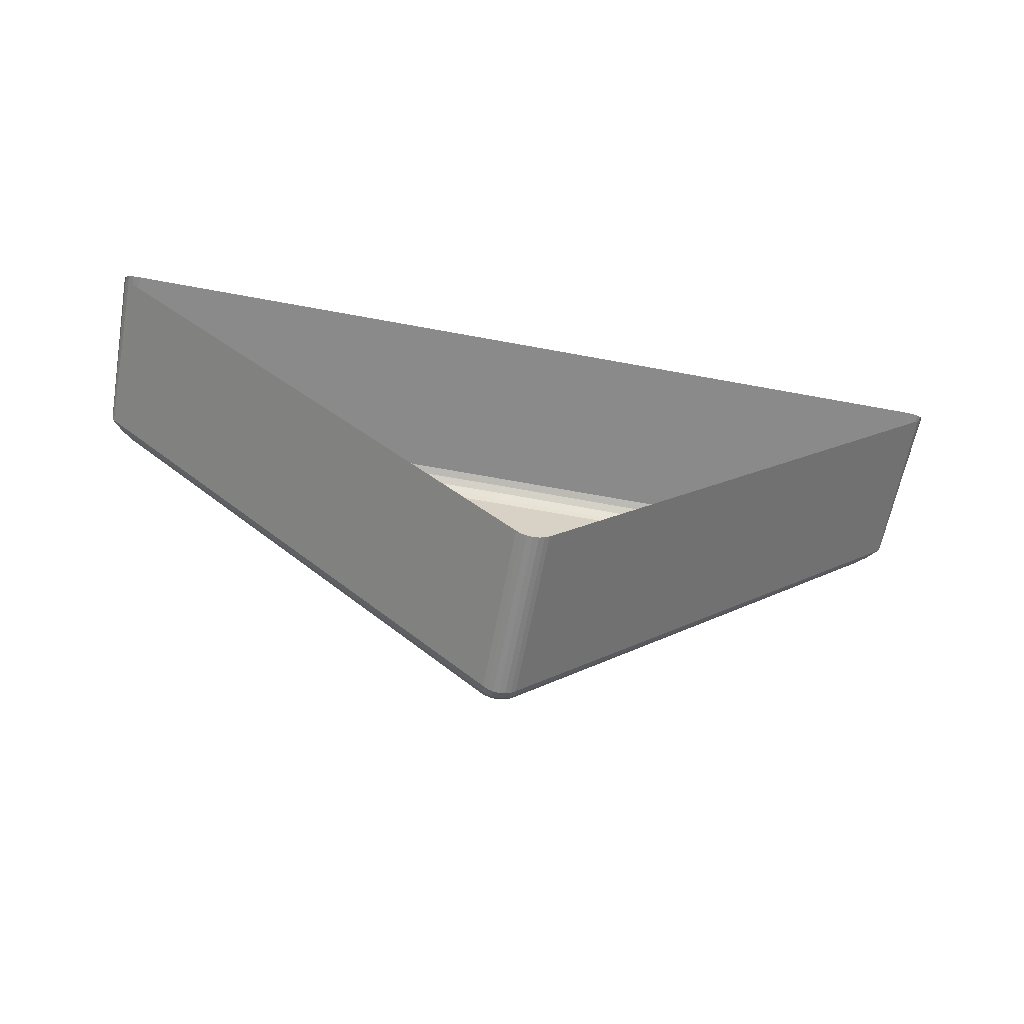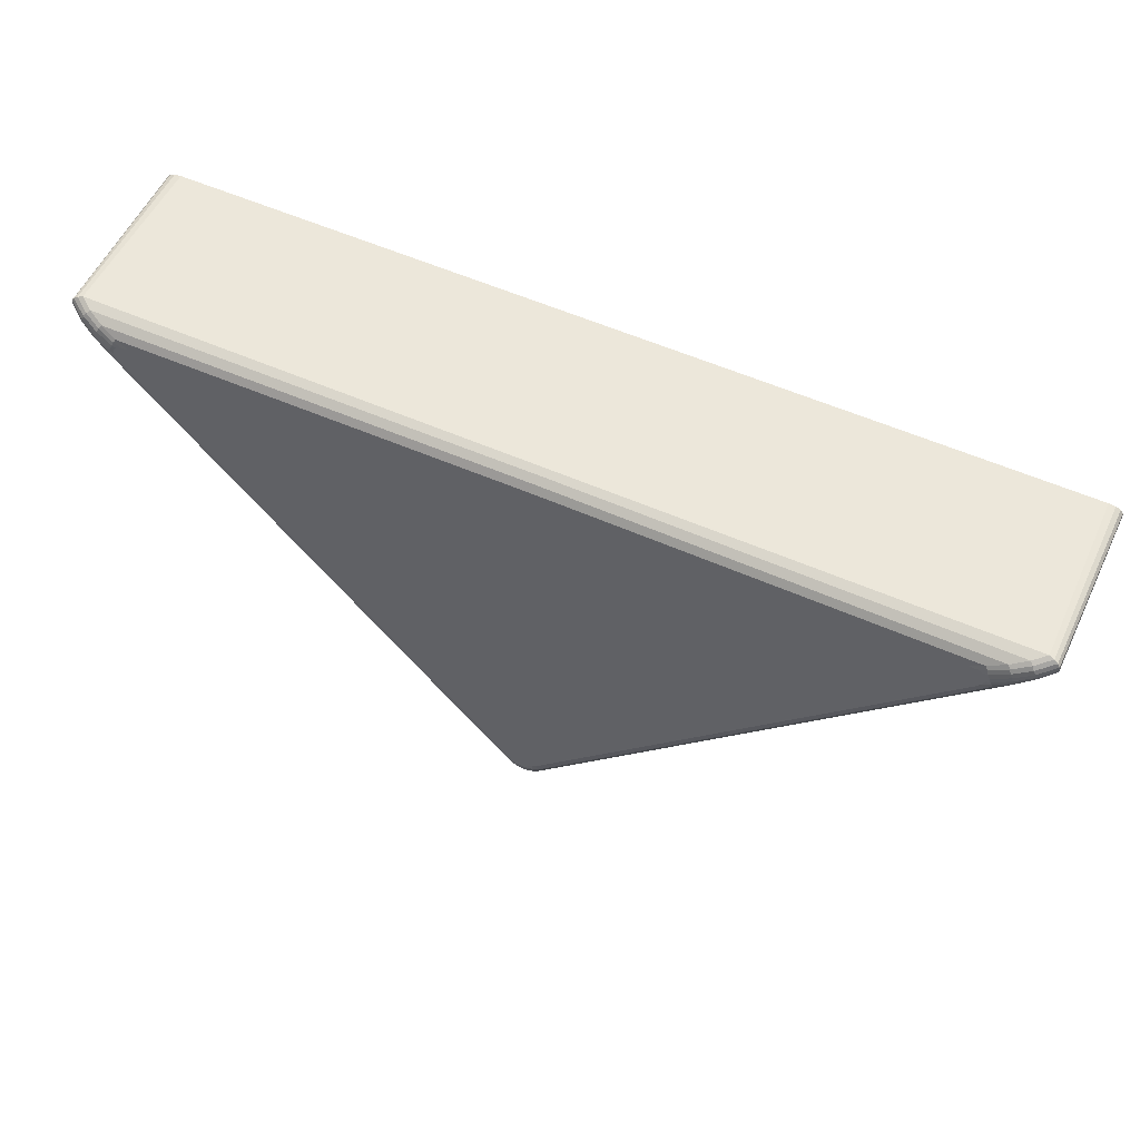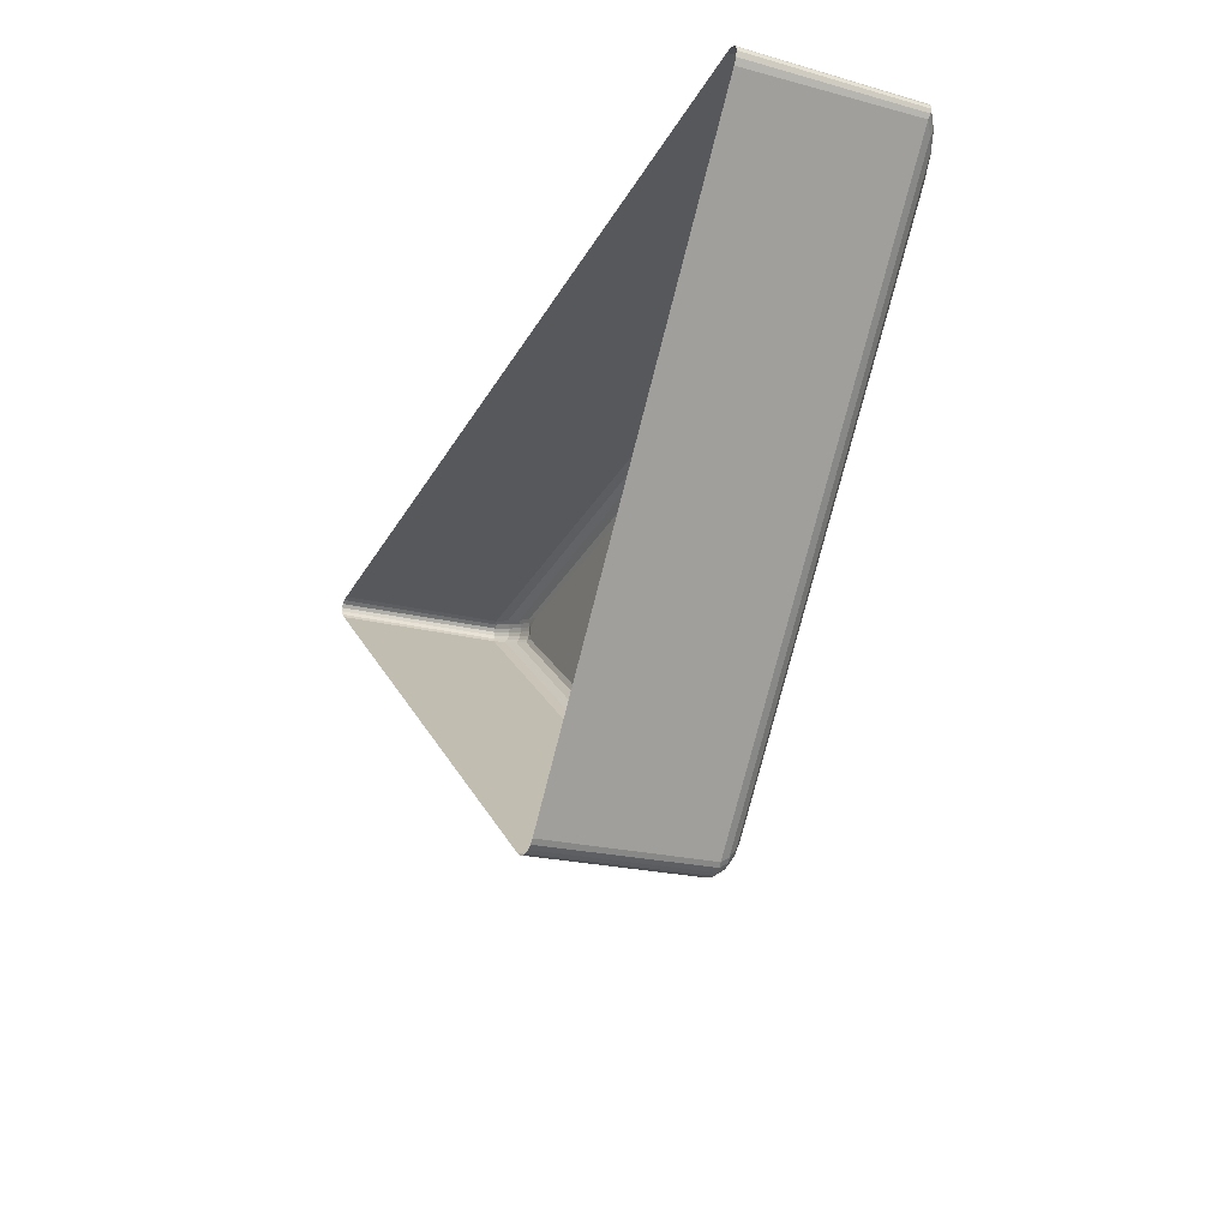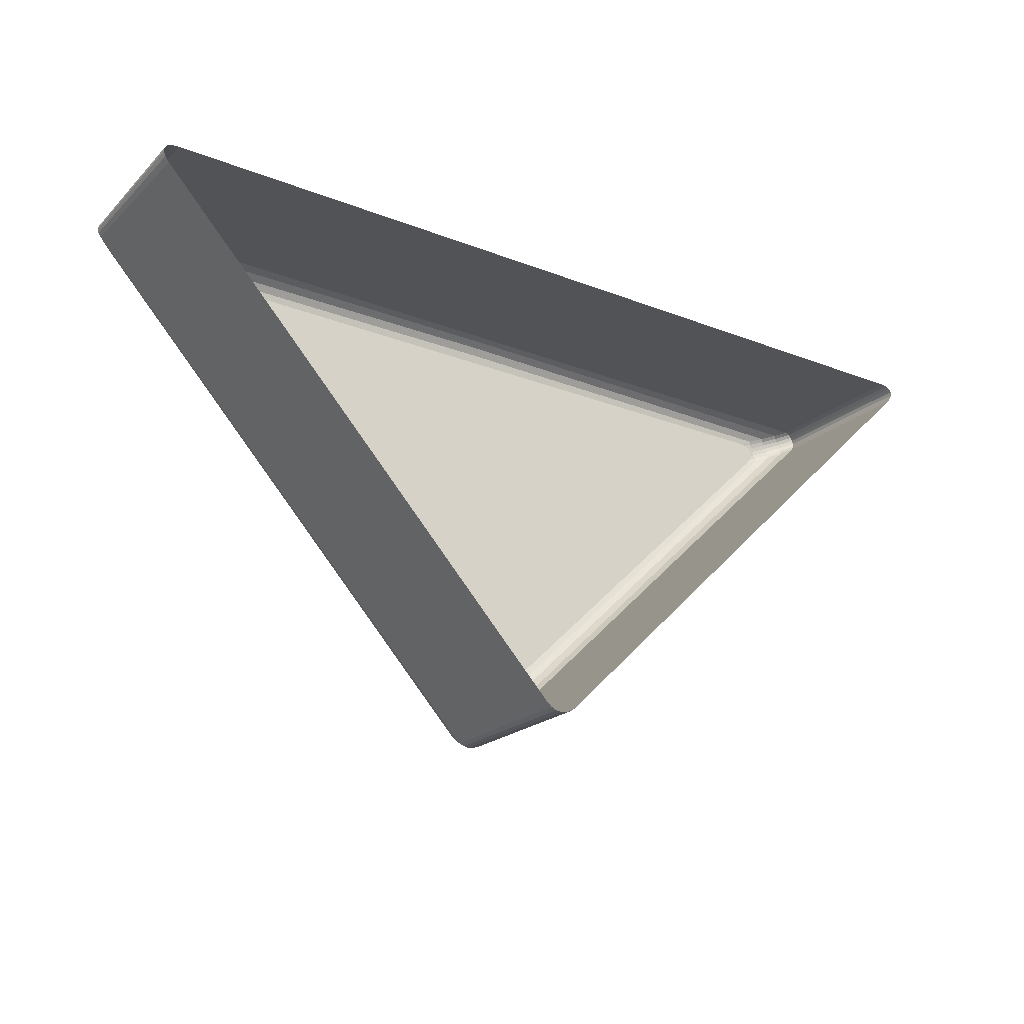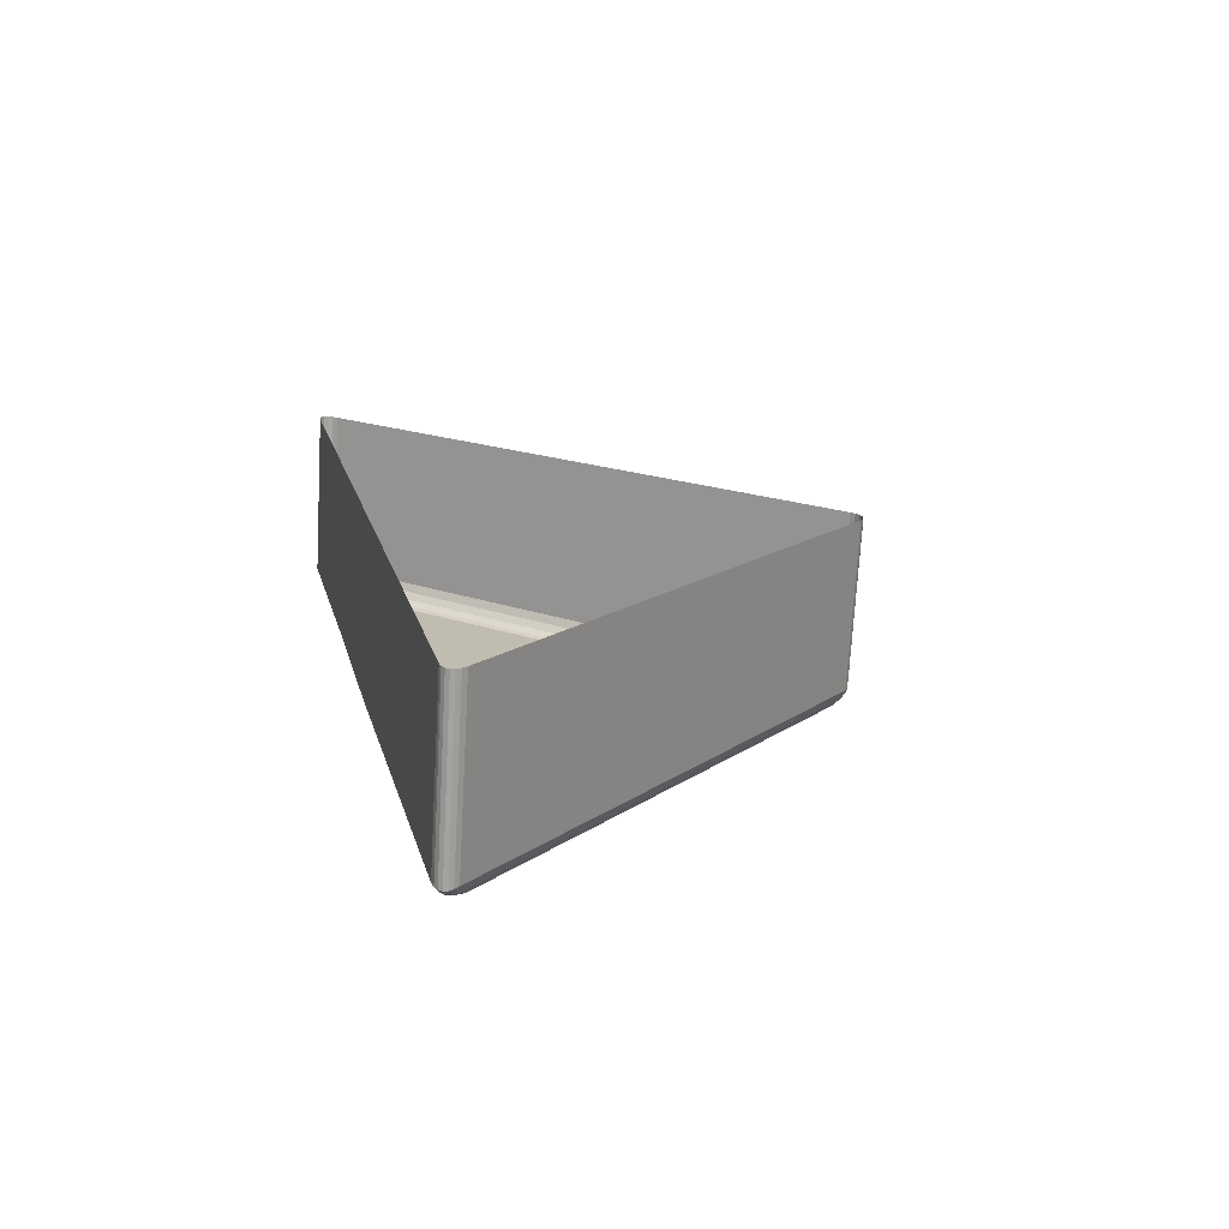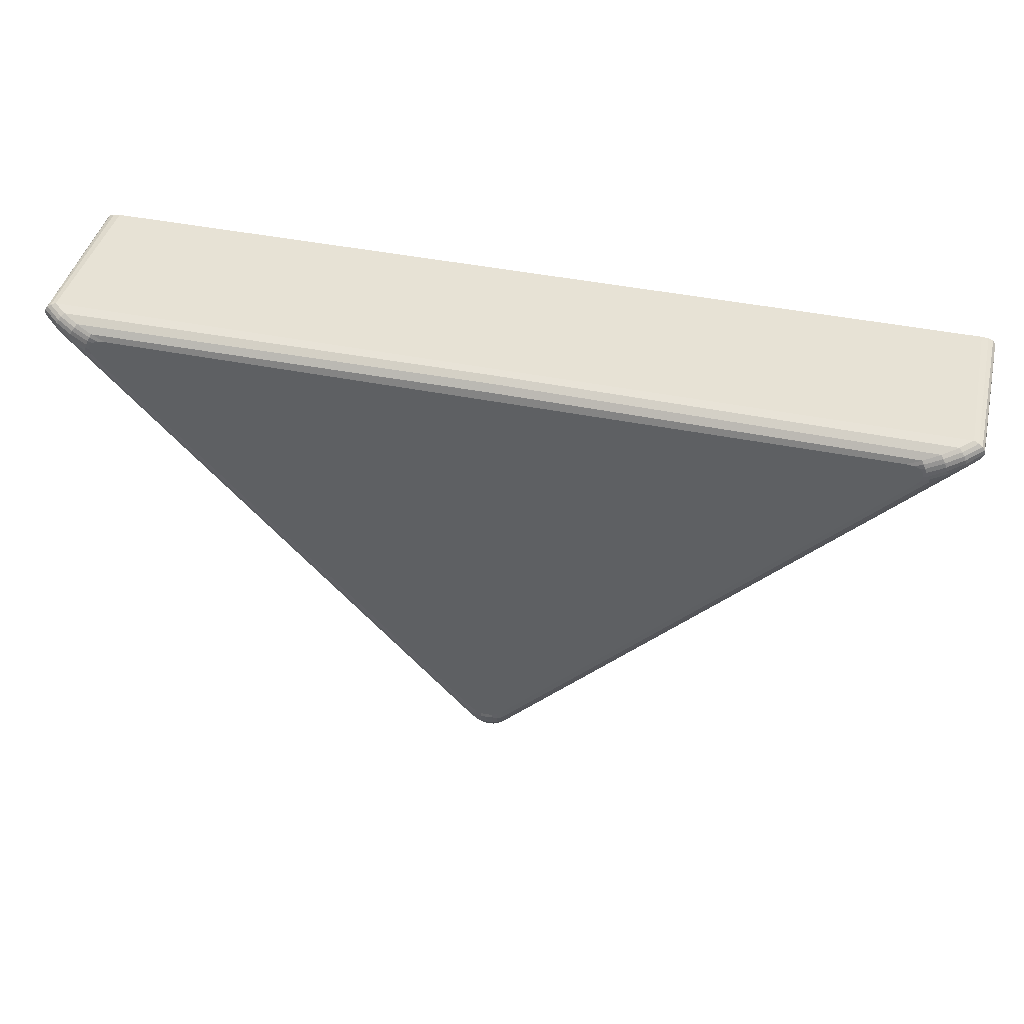
<metadata>
{"format":"obj","ext":"obj","renderer":"f3d","projection":"perspective","resolution":1024,"background":"white","views":[{"elev":-66.9,"azim":169.3,"up":"+Z"},{"elev":56.2,"azim":24.3,"up":"+Z"},{"elev":-29.6,"azim":-114.5,"up":"+Z"},{"elev":-24.9,"azim":147.1,"up":"+Z"},{"elev":16.7,"azim":77.7,"up":"+Y"},{"elev":43.0,"azim":12.7,"up":"+Z"}]}
</metadata>
<code>
o DPadDownArrow
v -64.14 -29.96 14.68
v -64.14 -30.64 14.65
v -64.14 -30.56 14.72
v -64.14 -30.64 14.67
v -64.14 -30.62 14.7
v -64.14 -30.59 14.71
v -62.57 -29.96 14.67
v -62.54 -29.97 14.6
v -62.55 -29.96 14.67
v -62.53 -29.96 14.66
v -62.52 -29.96 14.65
v -62.52 -29.97 14.63
v -62.53 -29.97 14.62
v -65.74 -29.97 14.63
v -65.71 -29.96 14.7
v -65.76 -29.96 14.65
v -65.76 -29.96 14.66
v -65.76 -29.96 14.68
v -65.75 -29.96 14.69
v -65.74 -29.96 14.7
v -64.1 -30.06 13.03
v -64.21 -30.06 13.03
v -64.12 -30.06 13.02
v -64.14 -30.06 13.01
v -64.16 -30.06 13.01
v -64.18 -30.06 13.01
v -64.2 -30.06 13.02
v -62.54 -30.57 14.63
v -62.57 -30.56 14.7
v -62.54 -30.57 14.65
v -62.53 -30.57 14.66
v -62.54 -30.57 14.68
v -62.54 -30.57 14.69
v -62.56 -30.57 14.7
v -62.74 -30.65 14.55
v -62.78 -30.64 14.63
v -62.72 -30.65 14.57
v -62.71 -30.65 14.59
v -62.72 -30.65 14.61
v -62.73 -30.65 14.62
v -62.75 -30.64 14.63
v -62.62 -30.59 14.69
v -62.59 -30.6 14.61
v -62.61 -30.6 14.68
v -62.6 -30.61 14.67
v -62.59 -30.61 14.66
v -62.59 -30.61 14.64
v -62.58 -30.61 14.63
v -62.67 -30.62 14.67
v -62.64 -30.62 14.59
v -62.66 -30.63 14.66
v -62.65 -30.63 14.65
v -62.65 -30.64 14.64
v -62.64 -30.63 14.62
v -62.64 -30.63 14.61
v -62.73 -30.64 14.65
v -62.69 -30.64 14.57
v -62.72 -30.64 14.64
v -62.71 -30.65 14.63
v -62.71 -30.65 14.61
v -62.7 -30.65 14.6
v -62.7 -30.65 14.58
v -65.71 -30.56 14.73
v -65.74 -30.57 14.66
v -65.73 -30.57 14.73
v -65.74 -30.57 14.72
v -65.75 -30.57 14.71
v -65.75 -30.57 14.69
v -65.75 -30.57 14.68
v -65.51 -30.64 14.66
v -65.55 -30.65 14.57
v -65.54 -30.64 14.66
v -65.56 -30.64 14.65
v -65.57 -30.64 14.63
v -65.57 -30.65 14.62
v -65.57 -30.65 14.6
v -65.7 -30.6 14.64
v -65.67 -30.59 14.72
v -65.7 -30.6 14.66
v -65.7 -30.61 14.67
v -65.7 -30.61 14.69
v -65.69 -30.61 14.7
v -65.68 -30.6 14.71
v -65.65 -30.62 14.62
v -65.62 -30.62 14.7
v -65.65 -30.63 14.63
v -65.64 -30.63 14.65
v -65.64 -30.63 14.66
v -65.63 -30.63 14.68
v -65.62 -30.63 14.69
v -65.6 -30.64 14.6
v -65.56 -30.64 14.68
v -65.59 -30.64 14.61
v -65.59 -30.65 14.62
v -65.58 -30.65 14.64
v -65.57 -30.64 14.65
v -65.57 -30.64 14.67
v -64.22 -30.73 13.19
v -64.1 -30.73 13.19
v -64.16 -30.73 13.2
v -64.2 -30.73 13.17
v -64.18 -30.73 13.16
v -64.16 -30.73 13.16
v -64.14 -30.73 13.16
v -64.11 -30.73 13.17
v -64.21 -30.66 13.07
v -64.1 -30.66 13.07
v -64.2 -30.66 13.06
v -64.18 -30.66 13.05
v -64.16 -30.66 13.05
v -64.14 -30.66 13.05
v -64.12 -30.66 13.06
v -64.1 -30.72 13.15
v -64.22 -30.72 13.15
v -64.12 -30.73 13.15
v -64.14 -30.73 13.15
v -64.16 -30.73 13.15
v -64.18 -30.73 13.15
v -64.2 -30.73 13.15
v -64.1 -30.71 13.12
v -64.22 -30.71 13.12
v -64.12 -30.72 13.11
v -64.14 -30.72 13.11
v -64.16 -30.72 13.11
v -64.18 -30.72 13.11
v -64.2 -30.72 13.11
v -64.1 -30.69 13.09
v -64.21 -30.69 13.09
v -64.12 -30.69 13.08
v -64.14 -30.7 13.08
v -64.16 -30.7 13.07
v -64.18 -30.7 13.08
v -64.2 -30.69 13.08
f 3 1 15 63
f 107 28 43 127
f 29 7 1 3
f 64 14 22 106
f 6 78 85 5
f 127 43 50 120
f 29 3 6 42
f 42 6 5 49
f 49 5 4 56
f 35 37 38 39 40 41 36 2 100 99
f 64 106 128 77
f 77 128 121 84
f 84 121 114 91
f 98 100 2 70 72 73 74 75 76 71
f 56 4 2 36
f 120 50 57 113
f 3 63 78 6
f 113 57 35 99
f 91 114 98 71
f 5 85 92 4
f 4 92 70 2
f 98 101 100
f 101 102 100
f 102 103 100
f 103 104 100
f 104 105 100
f 105 99 100
f 128 106 108 133
f 133 108 109 132
f 132 109 110 131
f 131 110 111 130
f 130 111 112 129
f 129 112 107 127
f 29 42 44 34
f 34 44 45 33
f 33 45 46 32
f 32 46 47 31
f 31 47 48 30
f 30 48 43 28
f 121 128 133 126
f 126 133 132 125
f 125 132 131 124
f 124 131 130 123
f 123 130 129 122
f 122 129 127 120
f 42 49 51 44
f 44 51 52 45
f 45 52 53 46
f 46 53 54 47
f 47 54 55 48
f 48 55 50 43
f 114 121 126 119
f 119 126 125 118
f 118 125 124 117
f 117 124 123 116
f 116 123 122 115
f 115 122 120 113
f 49 56 58 51
f 51 58 59 52
f 52 59 60 53
f 53 60 61 54
f 54 61 62 55
f 55 62 57 50
f 98 114 119 101
f 101 119 118 102
f 102 118 117 103
f 103 117 116 104
f 104 116 115 105
f 105 115 113 99
f 56 36 41 58
f 58 41 40 59
f 59 40 39 60
f 60 39 38 61
f 61 38 37 62
f 62 37 35 57
f 64 77 79 69
f 69 79 80 68
f 68 80 81 67
f 67 81 82 66
f 66 82 83 65
f 65 83 78 63
f 77 84 86 79
f 79 86 87 80
f 80 87 88 81
f 81 88 89 82
f 82 89 90 83
f 83 90 85 78
f 84 91 93 86
f 86 93 94 87
f 87 94 95 88
f 88 95 96 89
f 89 96 97 90
f 90 97 92 85
f 91 71 76 93
f 93 76 75 94
f 94 75 74 95
f 95 74 73 96
f 96 73 72 97
f 97 72 70 92
f 106 22 27 108
f 108 27 26 109
f 109 26 25 110
f 110 25 24 111
f 111 24 23 112
f 112 23 21 107
f 7 29 34 9
f 9 34 33 10
f 10 33 32 11
f 11 32 31 12
f 12 31 30 13
f 13 30 28 8
f 14 64 69 16
f 16 69 68 17
f 17 68 67 18
f 18 67 66 19
f 19 66 65 20
f 20 65 63 15
f 107 21 8 28

</code>
